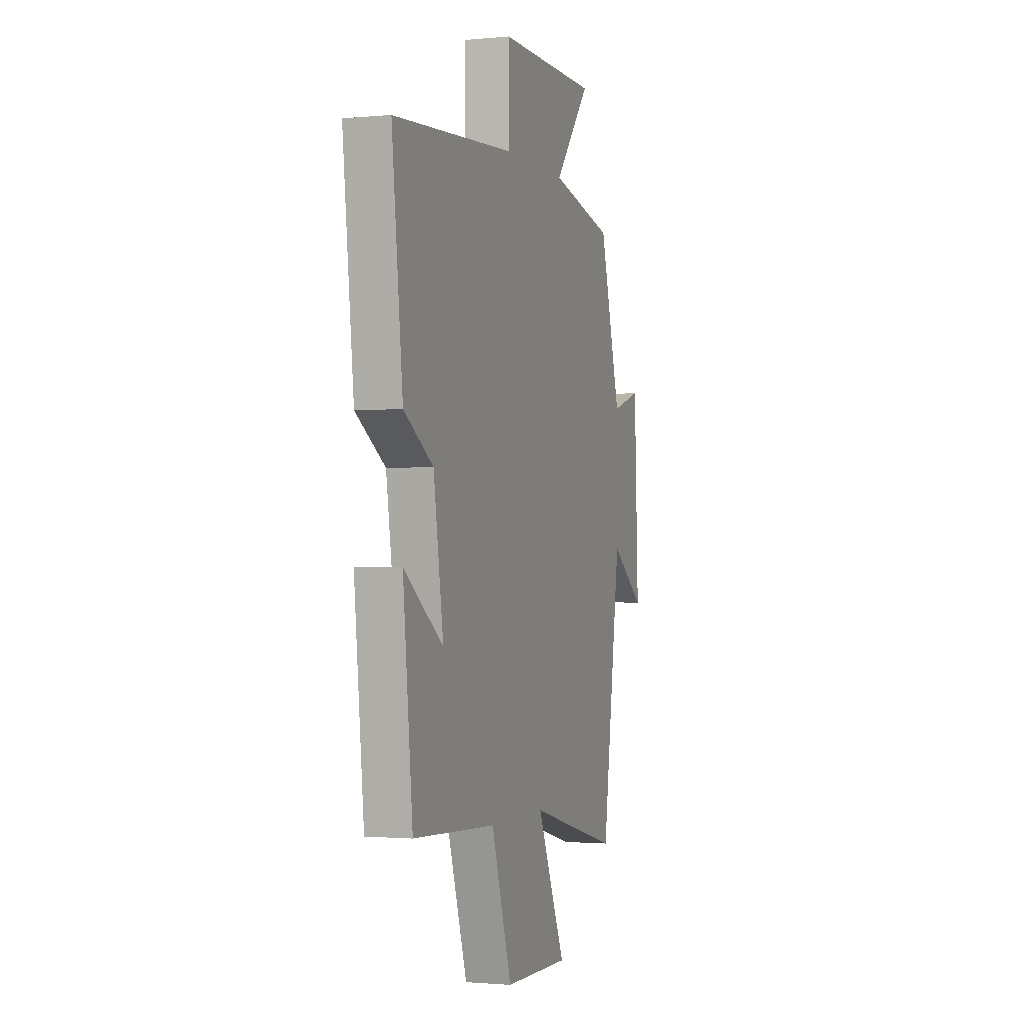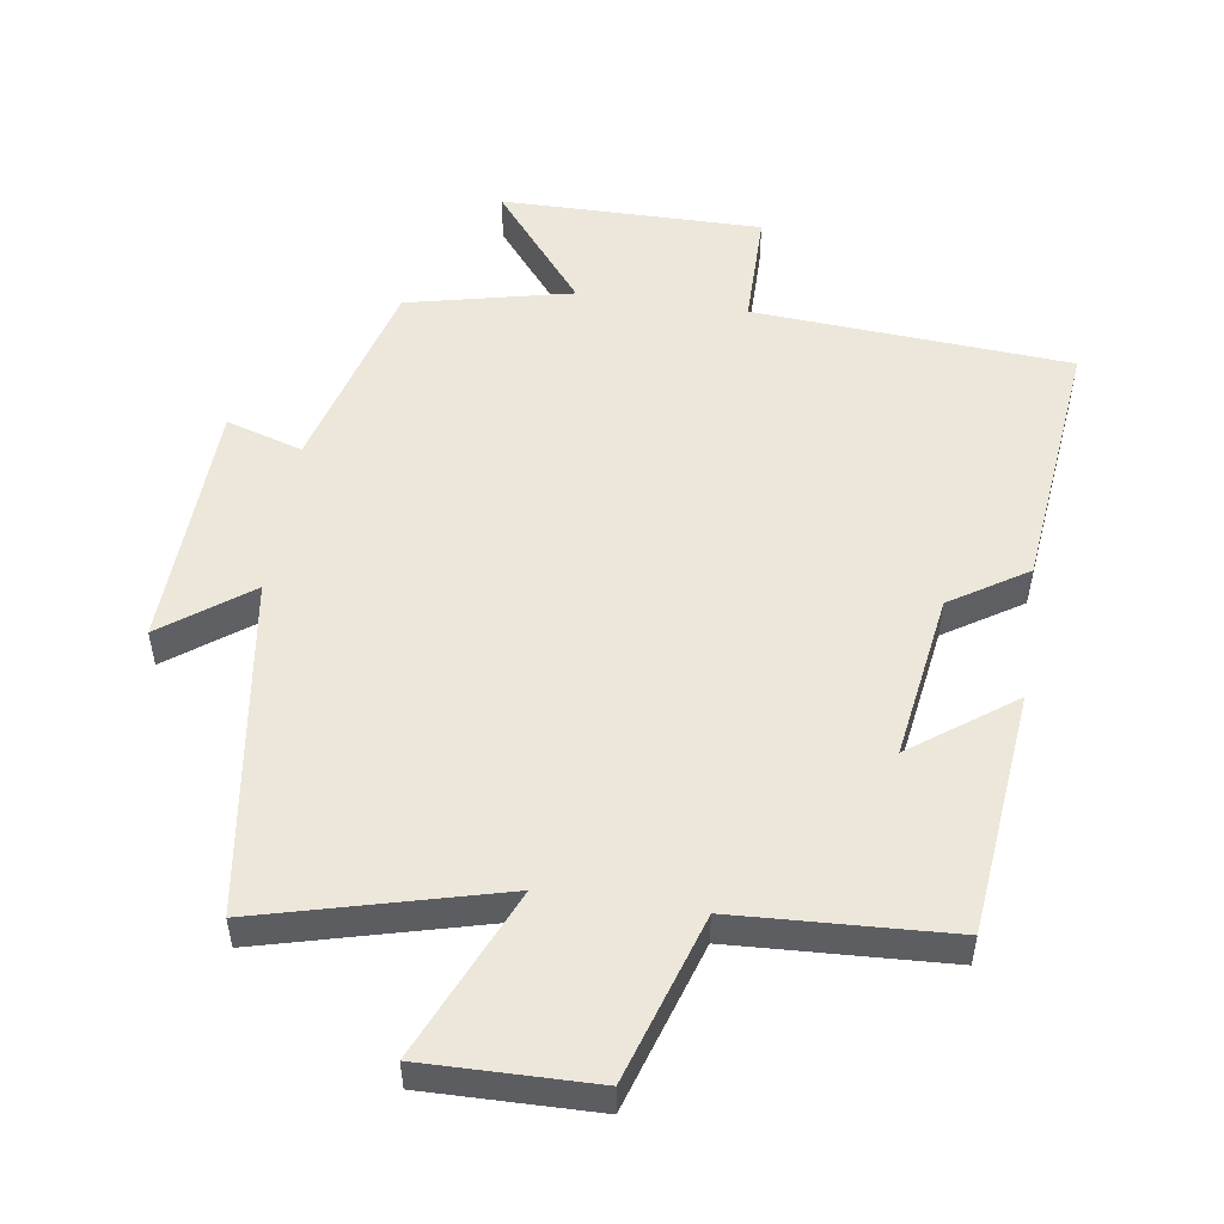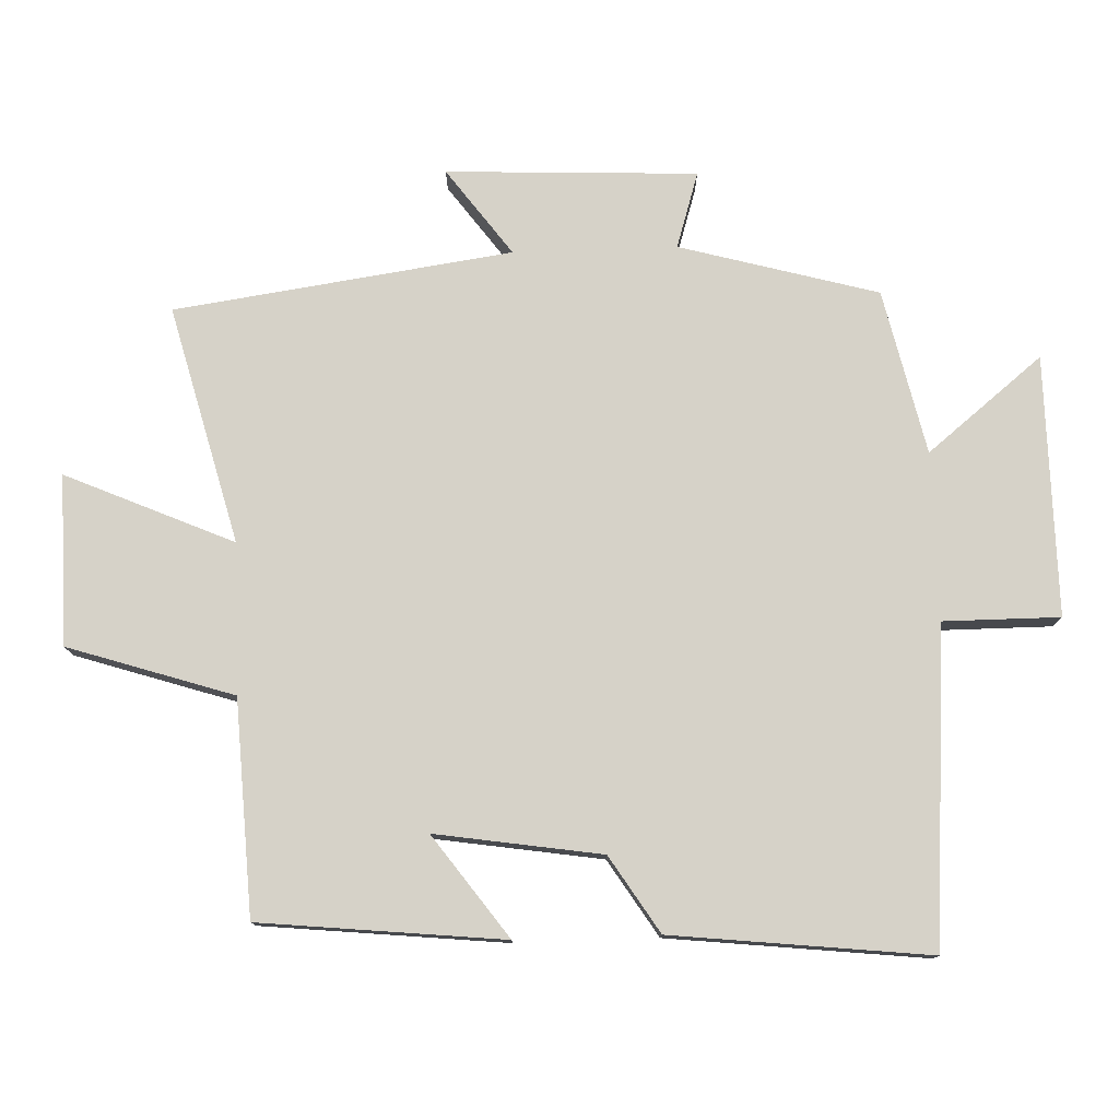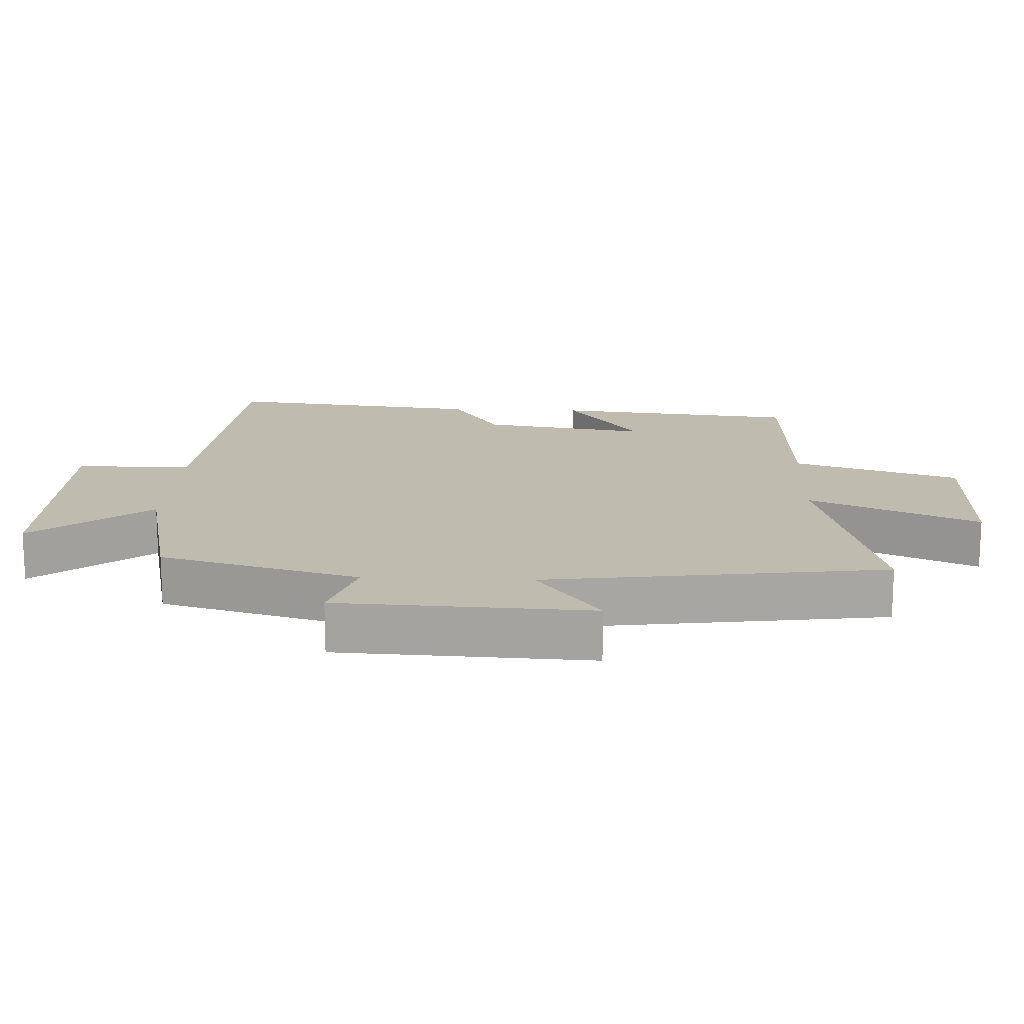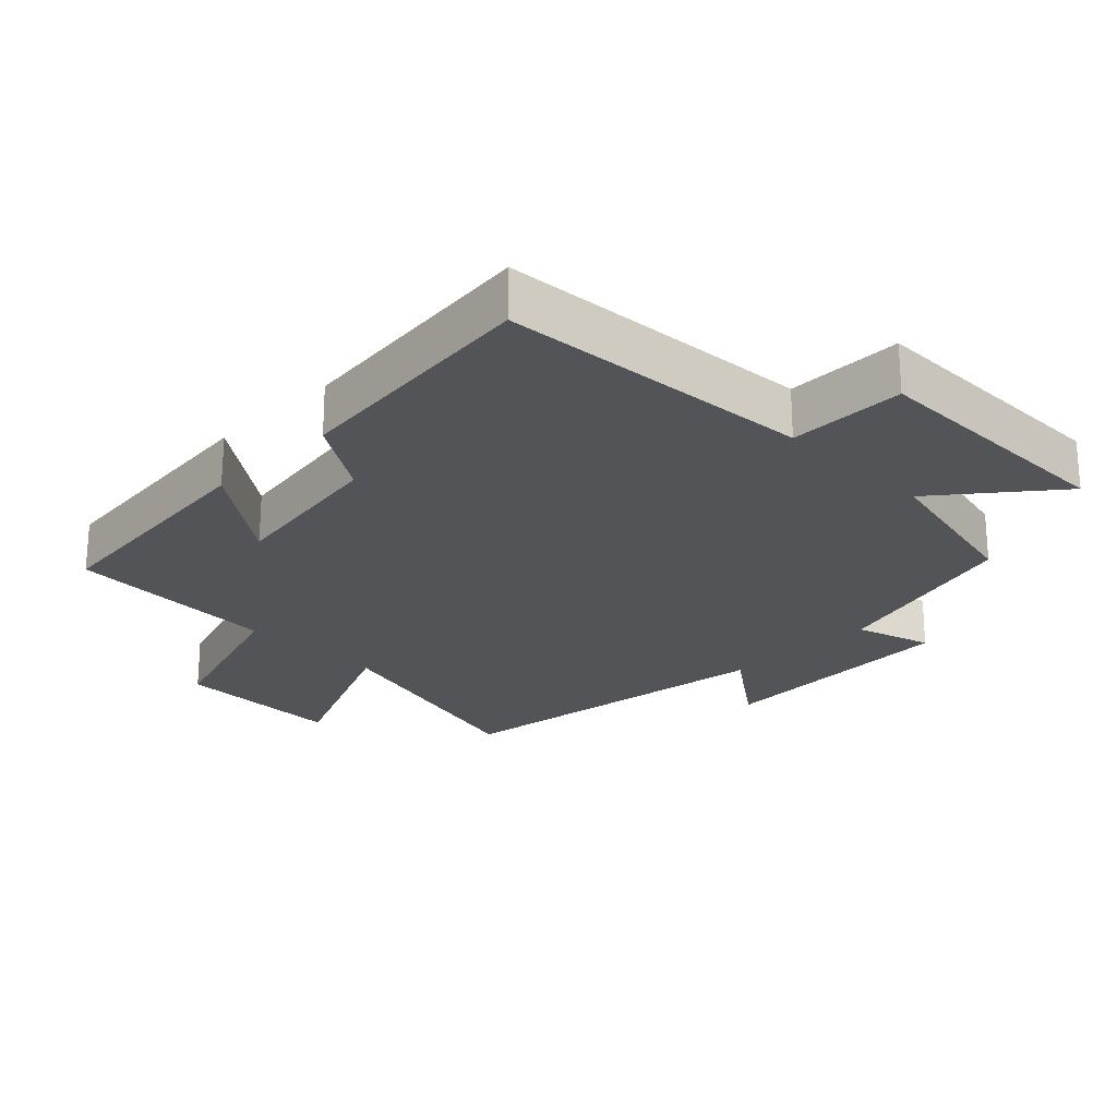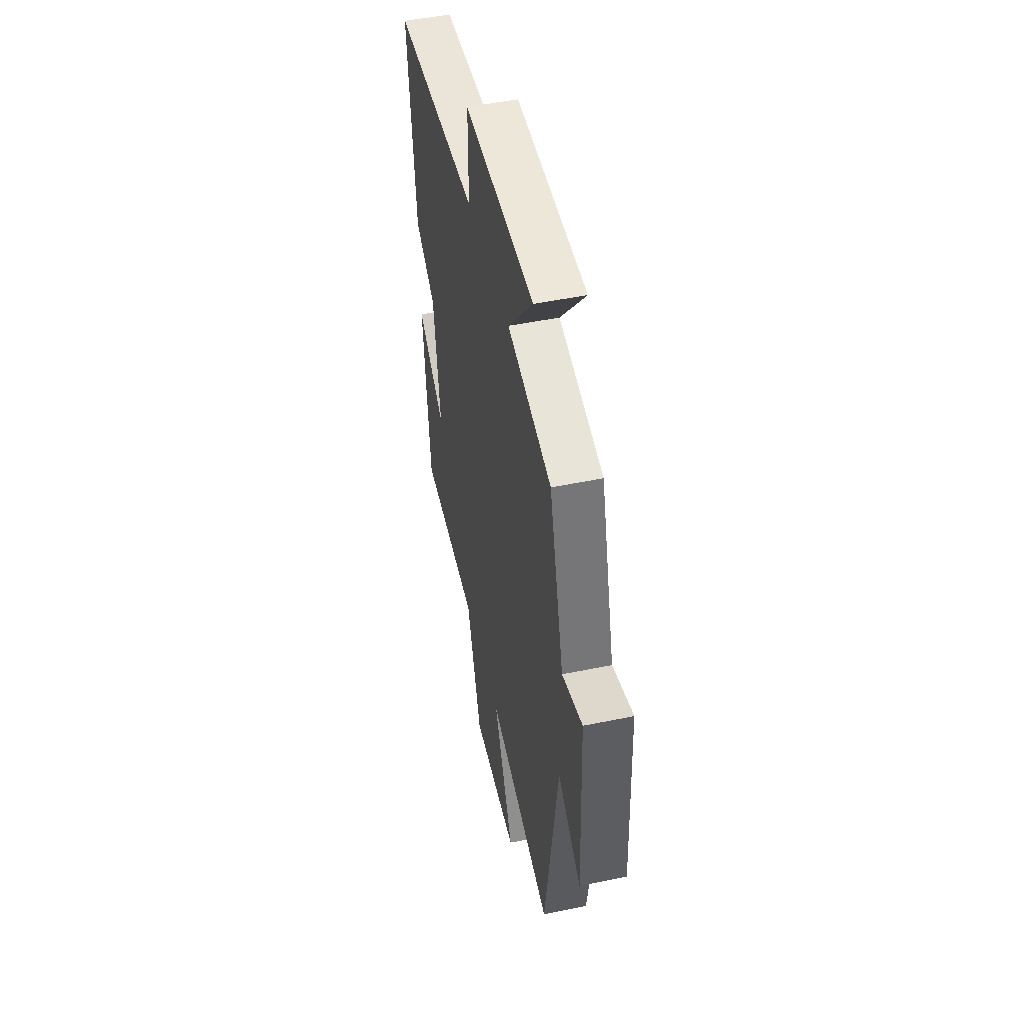
<metadata>
{"format":"obj","ext":"obj","renderer":"f3d","projection":"perspective","resolution":1024,"background":"white","views":[{"elev":-1.4,"azim":-71.0,"up":"+Z"},{"elev":52.2,"azim":-171.6,"up":"+Y"},{"elev":77.6,"azim":-92.0,"up":"+Y"},{"elev":16.1,"azim":92.7,"up":"+Y"},{"elev":-23.5,"azim":-44.9,"up":"+Y"},{"elev":49.3,"azim":77.1,"up":"+Z"}]}
</metadata>
<code>
v -0.542 0.07 0.467
v -0.073 0.07 0.5
v -0.073 0.07 0.673
v 0.313 0.07 0.671
v 0.175 0.07 0.5
v 0.419 0.07 0.445
v 0.5 0.07 0.151
v 0.613 0.07 0.186
v 0.629 0.07 -0.186
v 0.5 0.07 -0.091
v 0.429 0.07 -0.591
v 0.077 0.07 -0.5
v 0.186 0.07 -0.749
v -0.066 0.07 -0.745
v -0.145 0.07 -0.5
v -0.463 0.07 -0.484
v -0.5 0.07 -0.123
v -0.349 0.07 -0.233
v -0.387 0.07 0.013
v -0.5 0.07 0.085
v -0.542 0 0.467
v -0.073 0 0.5
v -0.073 0 0.673
v 0.313 0 0.671
v 0.175 0 0.5
v 0.419 0 0.445
v 0.5 0 0.151
v 0.613 0 0.186
v 0.629 0 -0.186
v 0.5 0 -0.091
v 0.429 0 -0.591
v 0.077 0 -0.5
v 0.186 0 -0.749
v -0.066 0 -0.745
v -0.145 0 -0.5
v -0.463 0 -0.484
v -0.5 0 -0.123
v -0.349 0 -0.233
v -0.387 0 0.013
v -0.5 0 0.085
f 19 20 1 2
f 18 19 2
f 15 16 17 18
f 15 18 2
f 12 13 14 15
f 12 15 2
f 12 2 3
f 11 12 3
f 10 11 3
f 7 8 9 10
f 5 6 7 10
f 5 10 3
f 3 4 5
f 22 21 40 39
f 22 39 38
f 38 37 36 35
f 22 38 35
f 35 34 33 32
f 22 35 32
f 23 22 32
f 23 32 31
f 23 31 30
f 30 29 28 27
f 30 27 26 25
f 23 30 25
f 25 24 23
f 1 21 22 2
f 2 22 23 3
f 3 23 24 4
f 4 24 25 5
f 5 25 26 6
f 6 26 27 7
f 7 27 28 8
f 8 28 29 9
f 9 29 30 10
f 10 30 31 11
f 11 31 32 12
f 12 32 33 13
f 13 33 34 14
f 14 34 35 15
f 15 35 36 16
f 16 36 37 17
f 17 37 38 18
f 18 38 39 19
f 19 39 40 20
f 20 40 21 1

</code>
